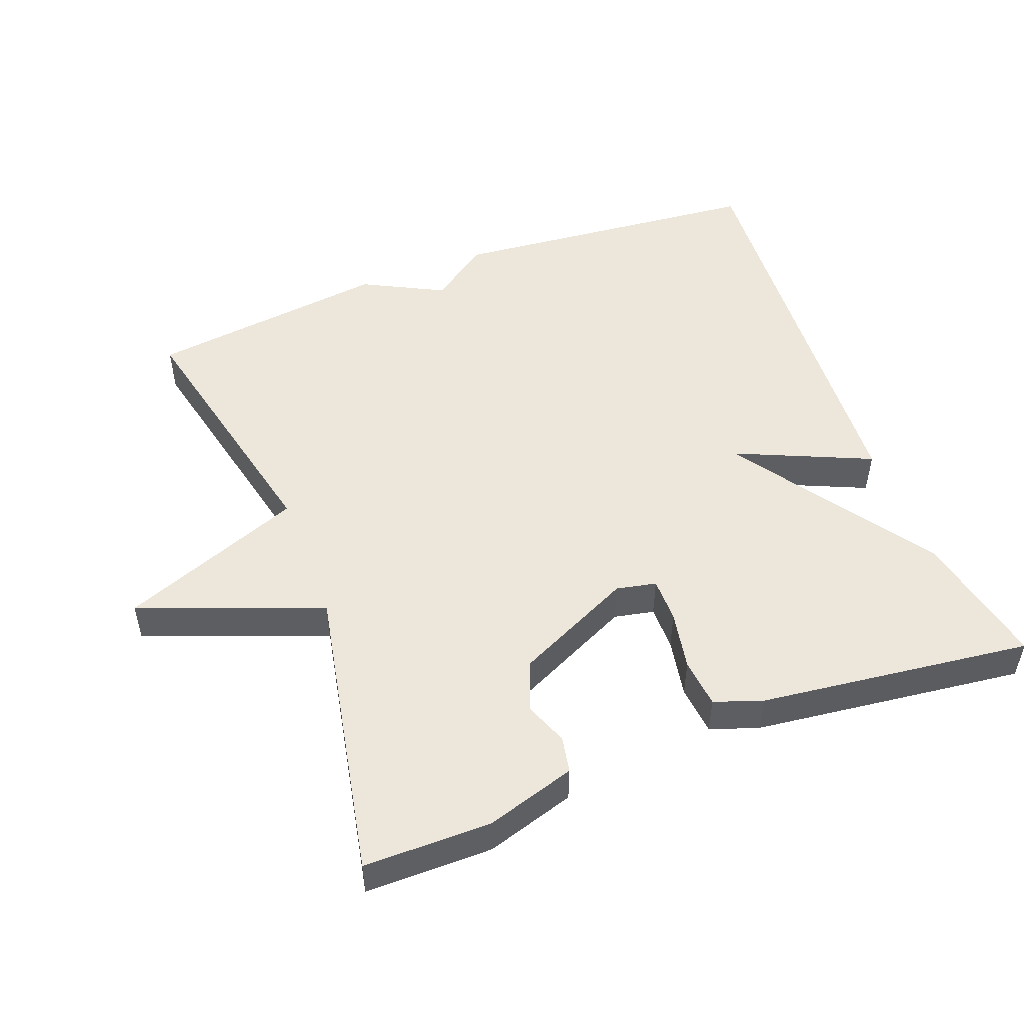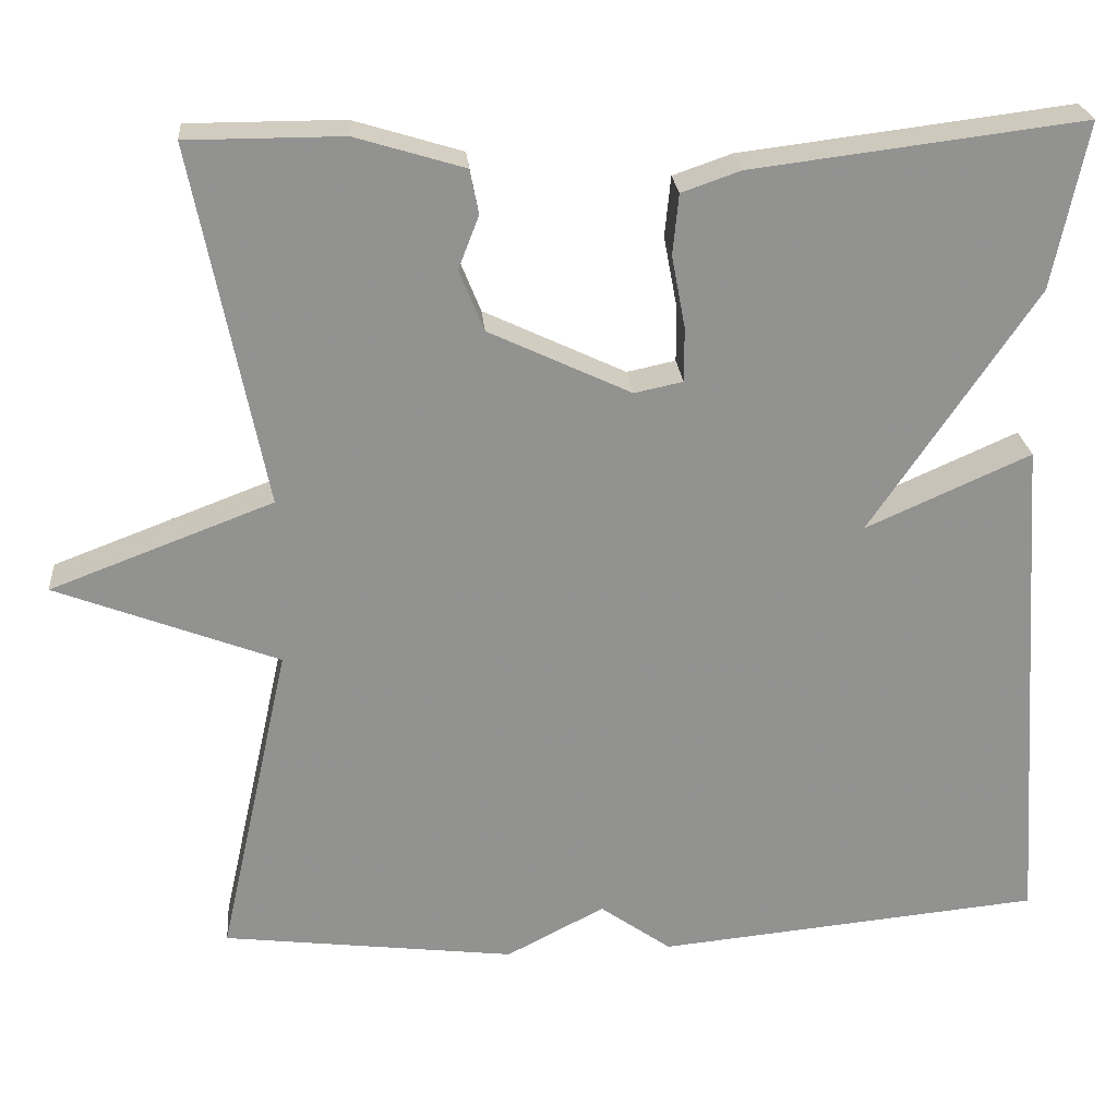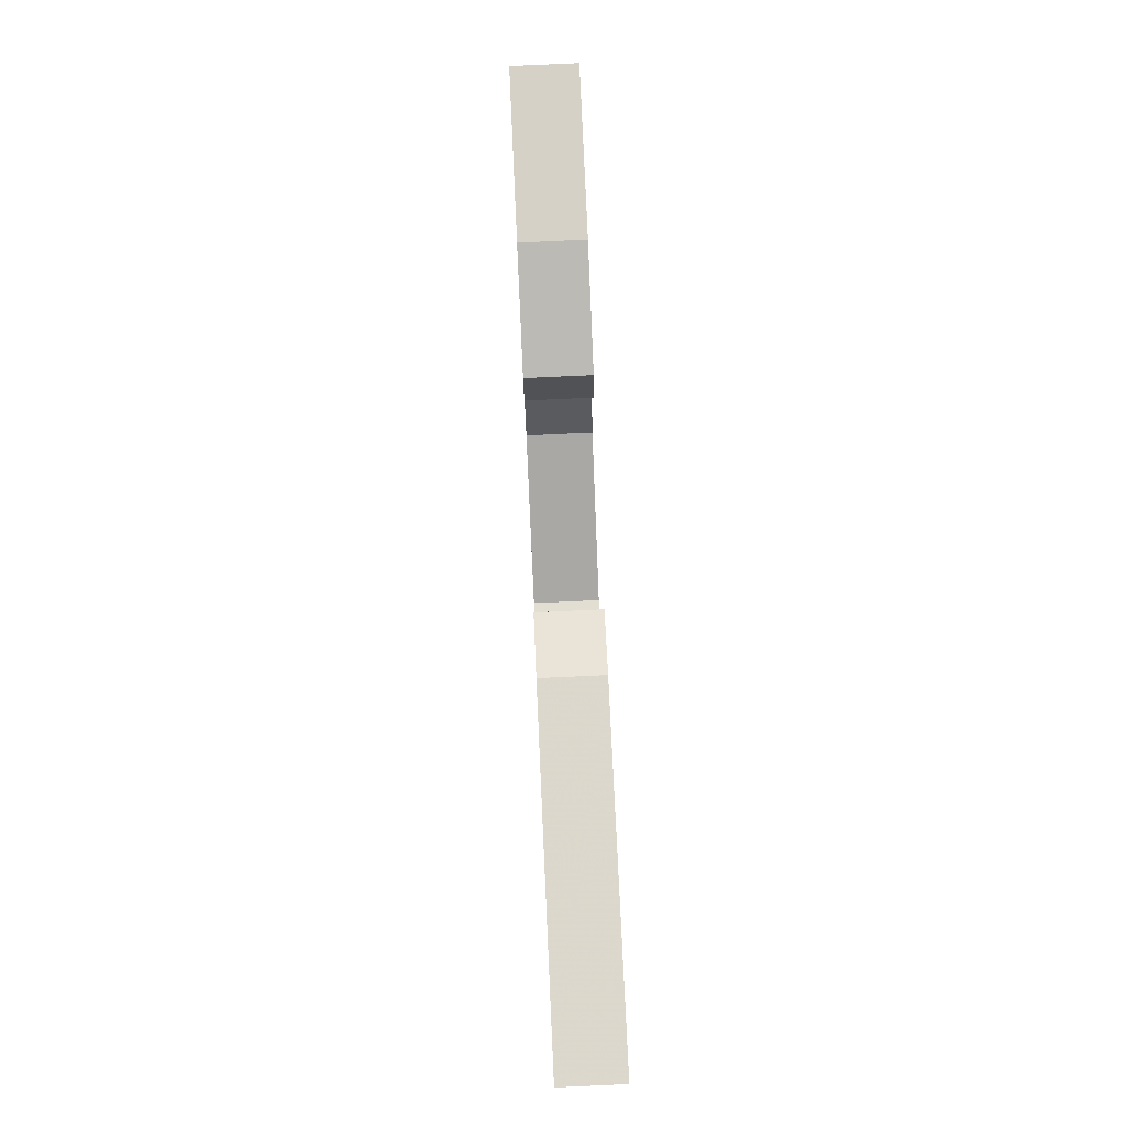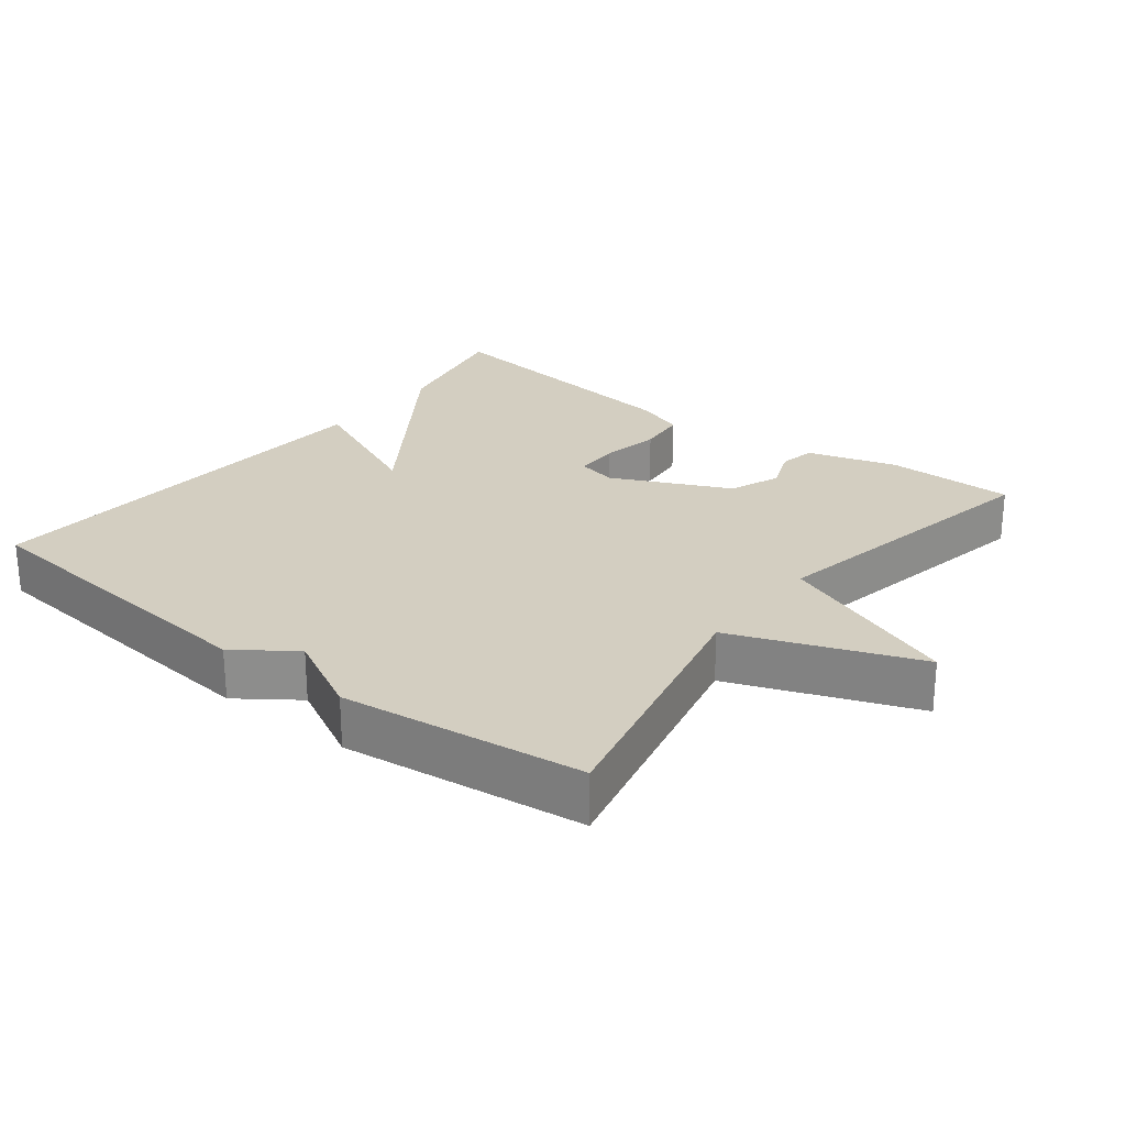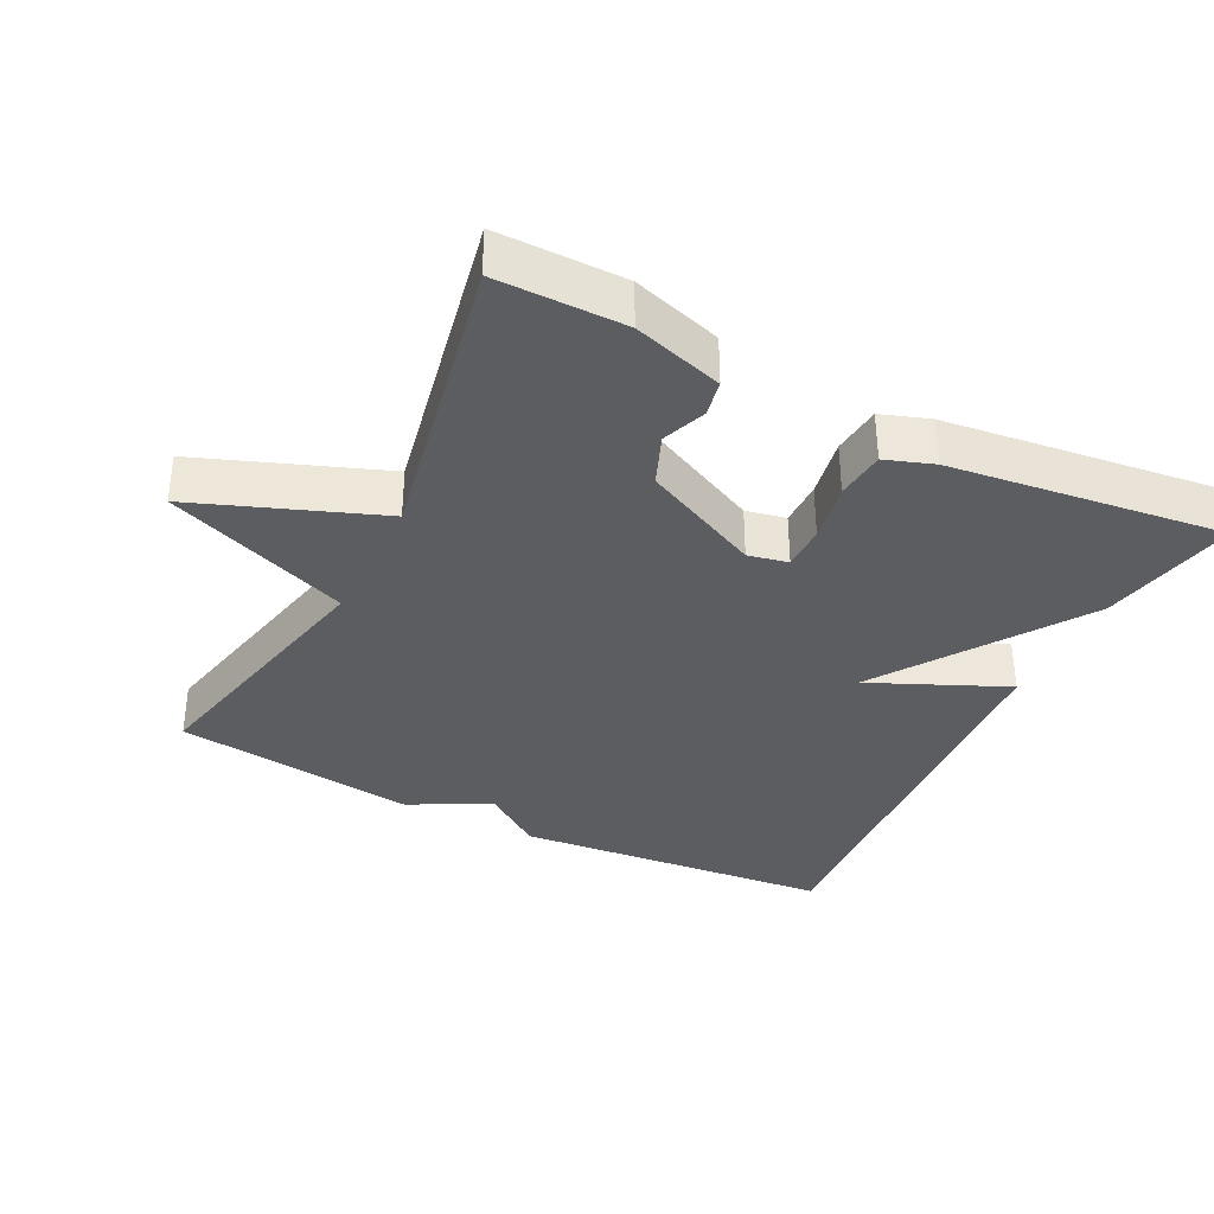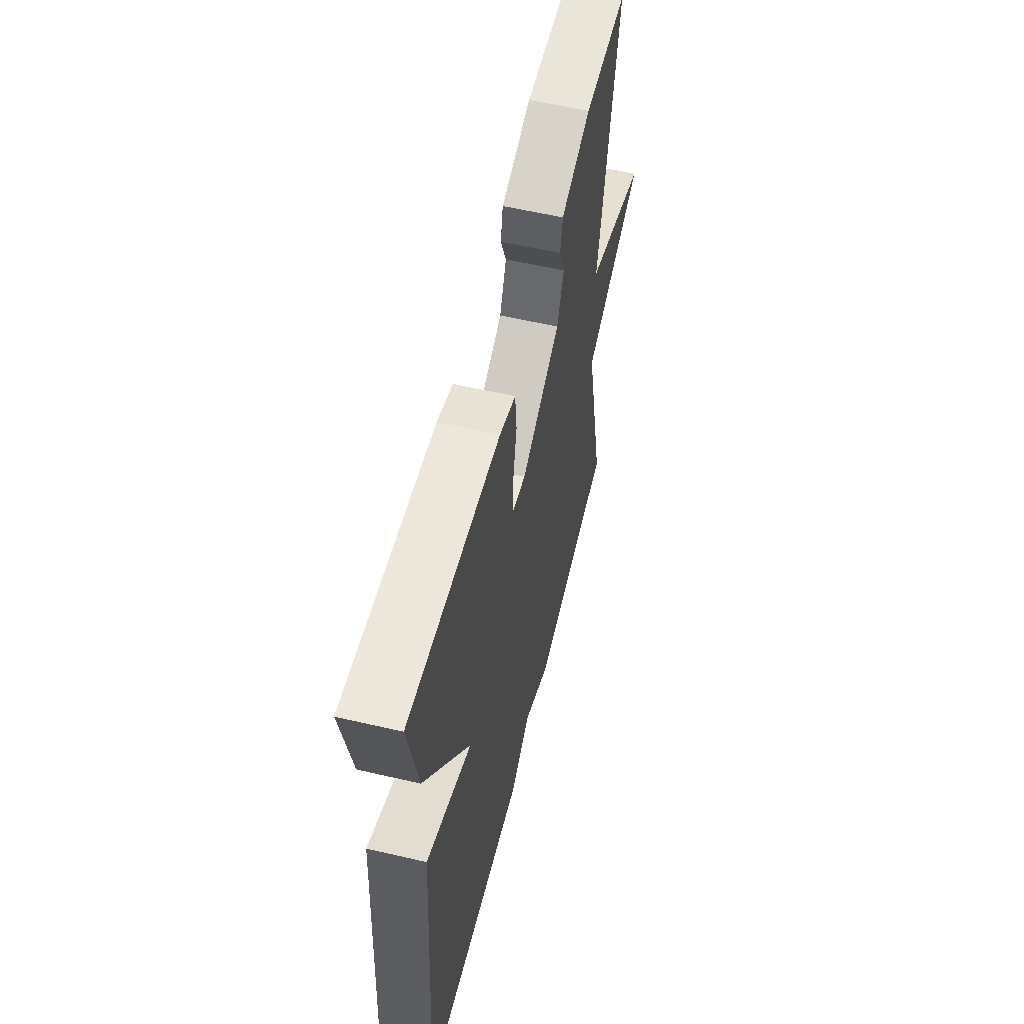
<metadata>
{"format":"obj","ext":"obj","renderer":"f3d","projection":"perspective","resolution":1024,"background":"white","views":[{"elev":50.7,"azim":-20.9,"up":"+Y"},{"elev":24.2,"azim":-5.0,"up":"+Z"},{"elev":79.7,"azim":87.4,"up":"+Z"},{"elev":25.3,"azim":-142.1,"up":"+Y"},{"elev":-35.9,"azim":-26.7,"up":"+Y"},{"elev":57.7,"azim":103.6,"up":"+Z"}]}
</metadata>
<code>
v -0.5 0.07 0.5
v -0.317 0.07 0.5
v -0.189 0.07 0.461
v -0.179 0.07 0.409
v -0.203 0.07 0.347
v -0.174 0.07 0.275
v -0.007 0.07 0.196
v 0.05 0.07 0.208
v 0.05 0.07 0.272
v 0.034 0.07 0.357
v 0.041 0.07 0.428
v 0.11 0.07 0.452
v 0.5 0.07 0.5
v 0.46 0.07 0.305
v 0.266 0.07 0.019
v 0.46 0.07 0.105
v 0.5 0.07 -0.5
v 0.046 0.07 -0.543
v -0.038 0.07 -0.483
v -0.154 0.07 -0.543
v -0.5 0.07 -0.5
v -0.416 0.07 -0.123
v -0.678 0.07 -0.022
v -0.416 0.07 0.077
v -0.5 0 0.5
v -0.317 0 0.5
v -0.189 0 0.461
v -0.179 0 0.409
v -0.203 0 0.347
v -0.174 0 0.275
v -0.007 0 0.196
v 0.05 0 0.208
v 0.05 0 0.272
v 0.034 0 0.357
v 0.041 0 0.428
v 0.11 0 0.452
v 0.5 0 0.5
v 0.46 0 0.305
v 0.266 0 0.019
v 0.46 0 0.105
v 0.5 0 -0.5
v 0.046 0 -0.543
v -0.038 0 -0.483
v -0.154 0 -0.543
v -0.5 0 -0.5
v -0.416 0 -0.123
v -0.678 0 -0.022
v -0.416 0 0.077
f 22 23 24
f 19 20 21 22
f 19 22 24
f 17 18 19
f 16 17 19
f 15 16 19
f 15 19 24
f 13 14 15
f 12 13 15
f 11 12 15
f 10 11 15
f 9 10 15
f 8 9 15
f 7 8 15 24
f 6 7 24
f 24 1 2
f 6 24 2
f 5 6 2
f 2 3 4 5
f 48 47 46
f 46 45 44 43
f 48 46 43
f 43 42 41
f 43 41 40
f 43 40 39
f 48 43 39
f 39 38 37
f 39 37 36
f 39 36 35
f 39 35 34
f 39 34 33
f 39 33 32
f 48 39 32 31
f 48 31 30
f 26 25 48
f 26 48 30
f 26 30 29
f 29 28 27 26
f 1 25 26 2
f 2 26 27 3
f 3 27 28 4
f 4 28 29 5
f 5 29 30 6
f 6 30 31 7
f 7 31 32 8
f 8 32 33 9
f 9 33 34 10
f 10 34 35 11
f 11 35 36 12
f 12 36 37 13
f 13 37 38 14
f 14 38 39 15
f 15 39 40 16
f 16 40 41 17
f 17 41 42 18
f 18 42 43 19
f 19 43 44 20
f 20 44 45 21
f 21 45 46 22
f 22 46 47 23
f 23 47 48 24
f 24 48 25 1

</code>
